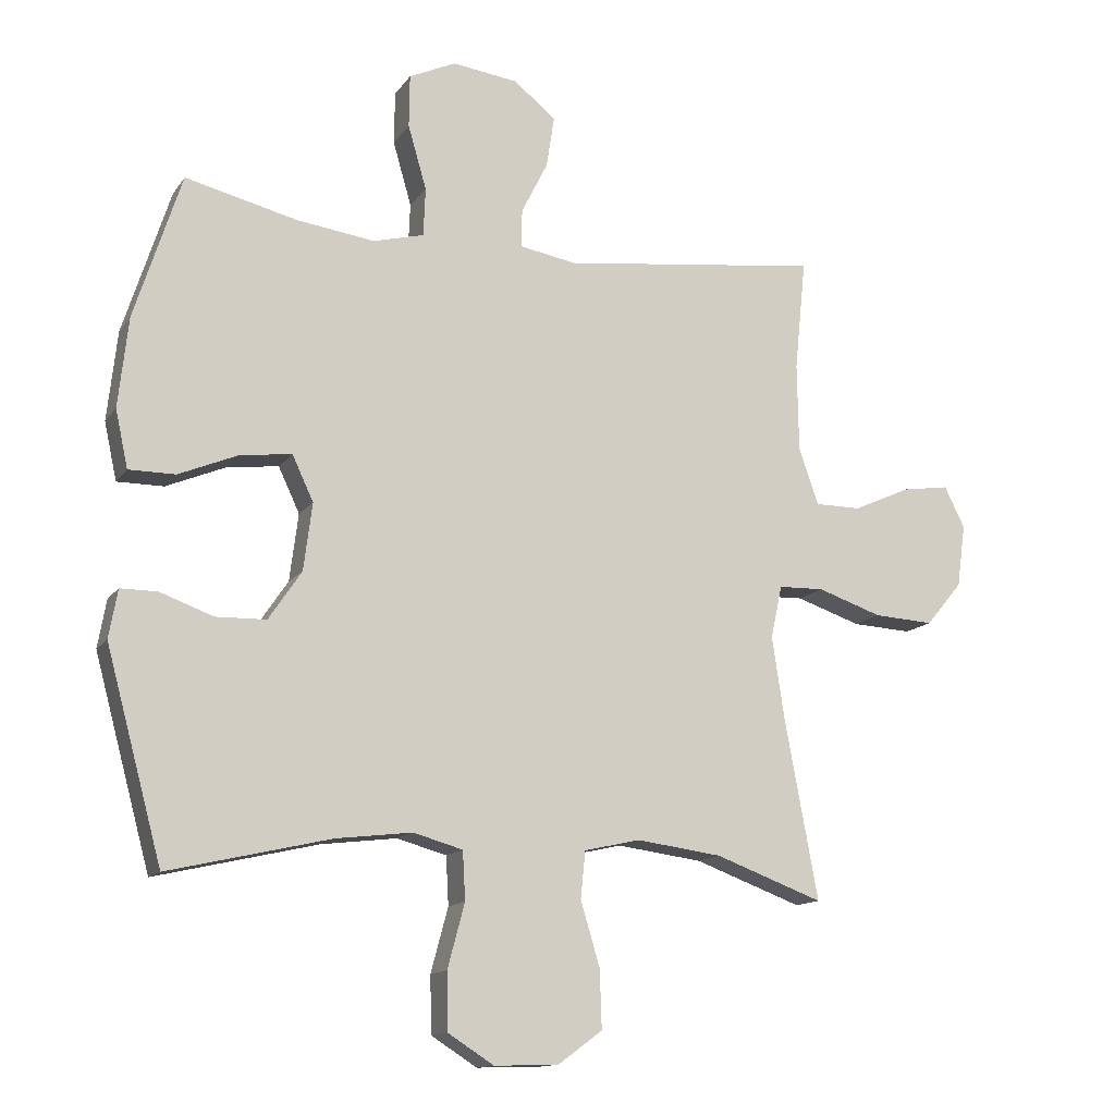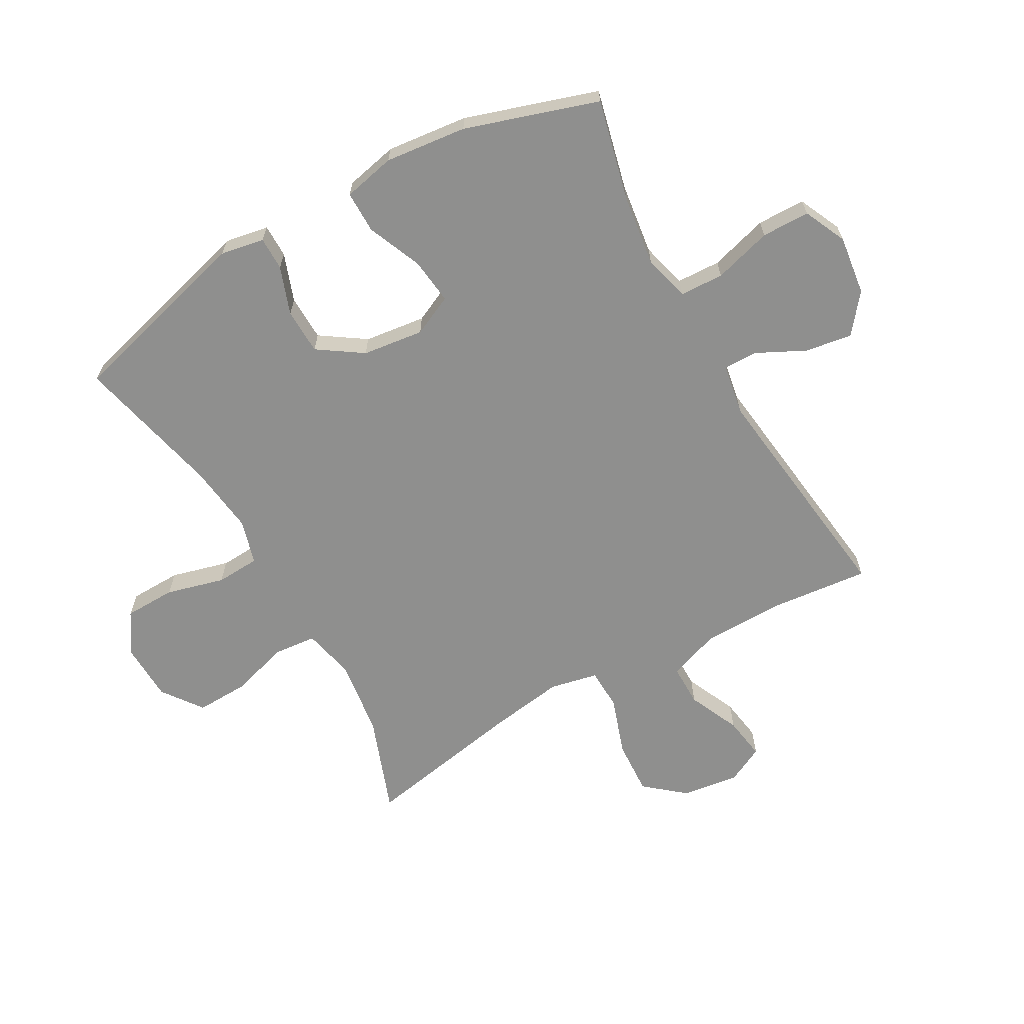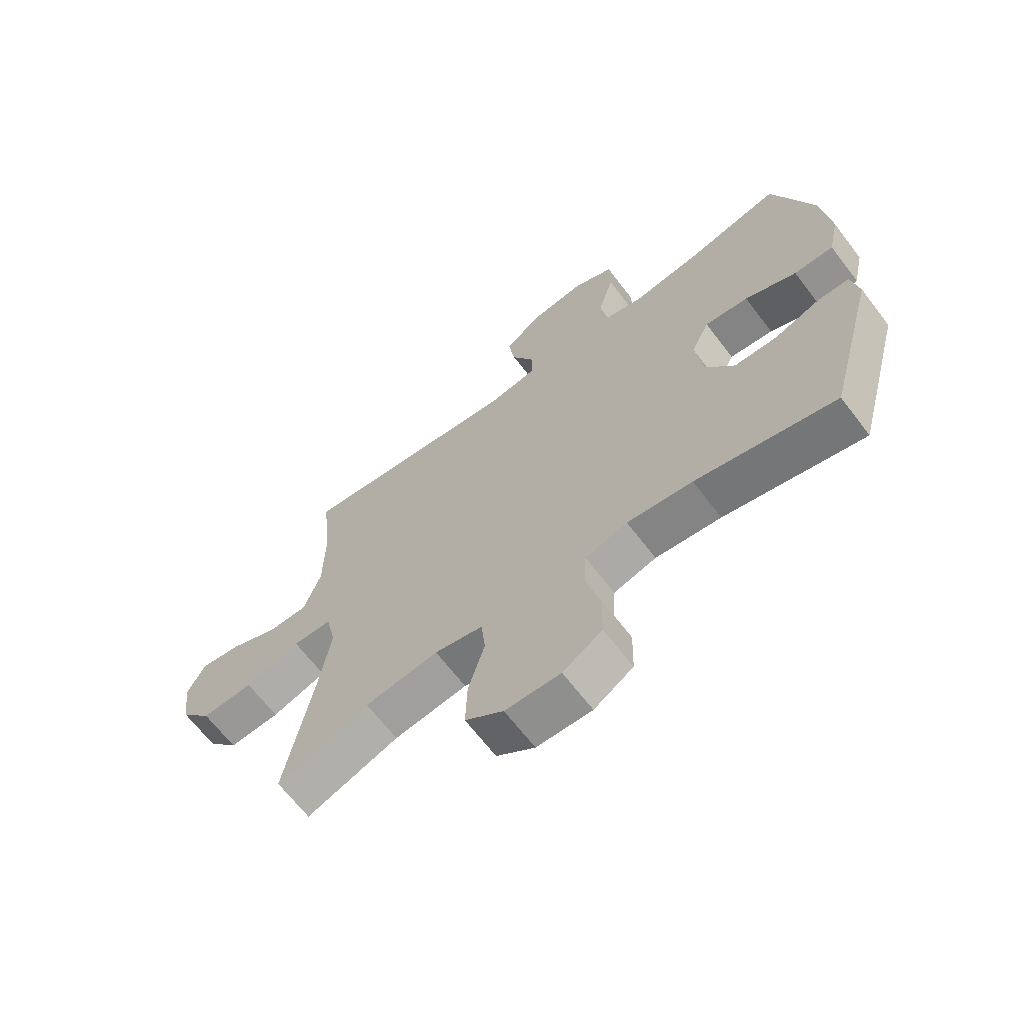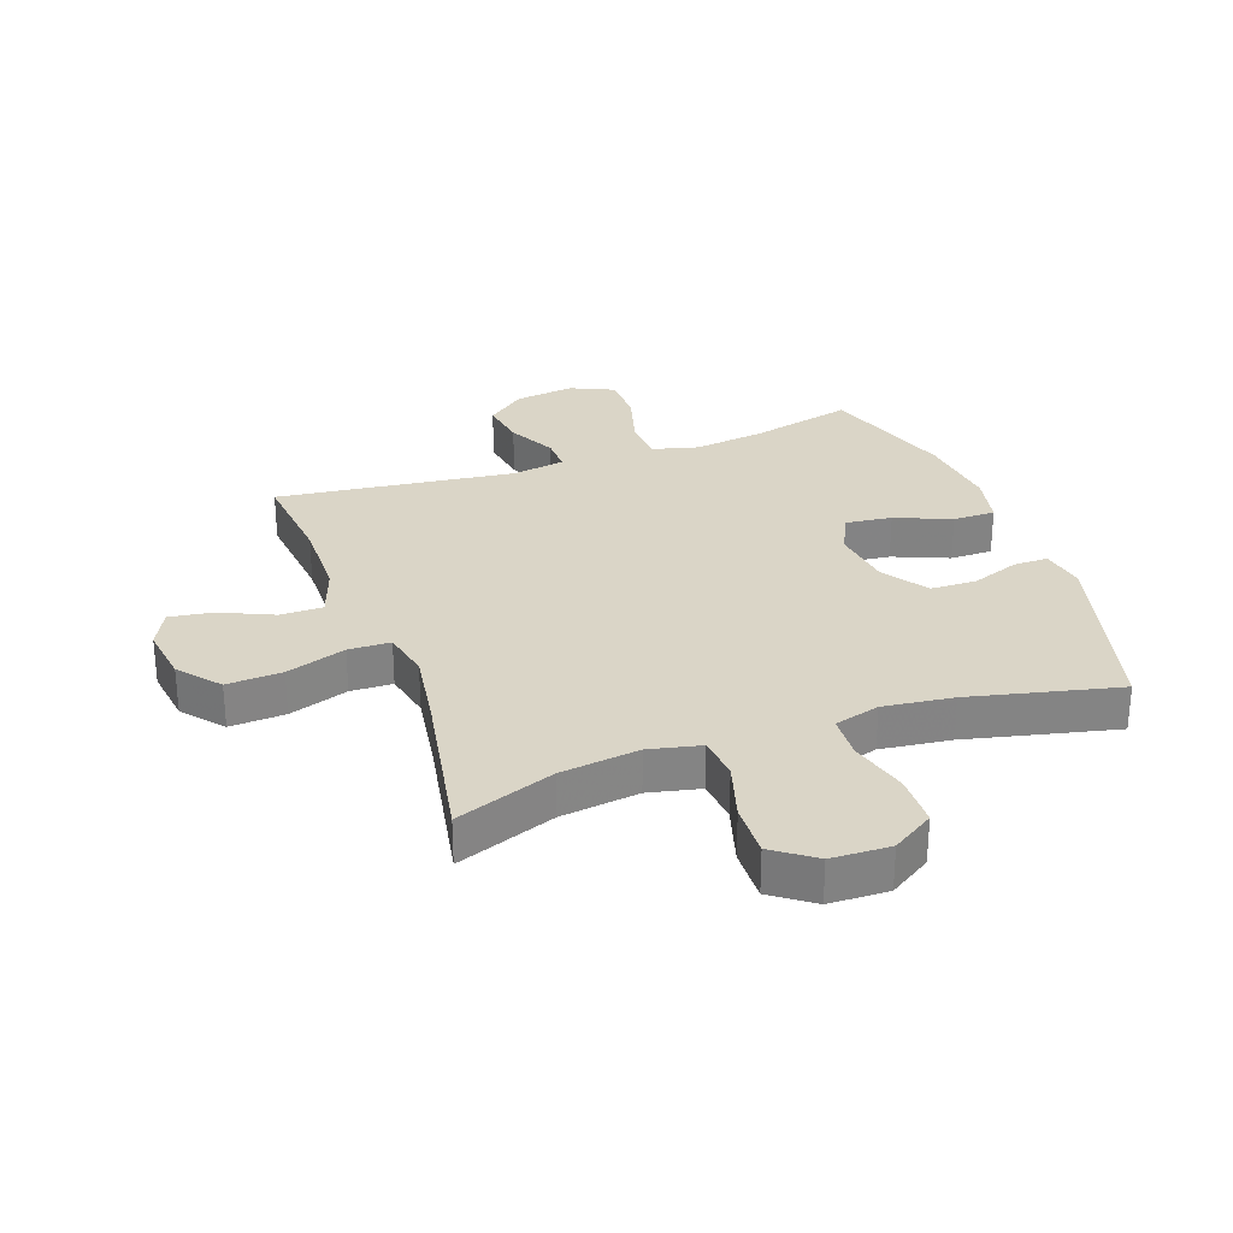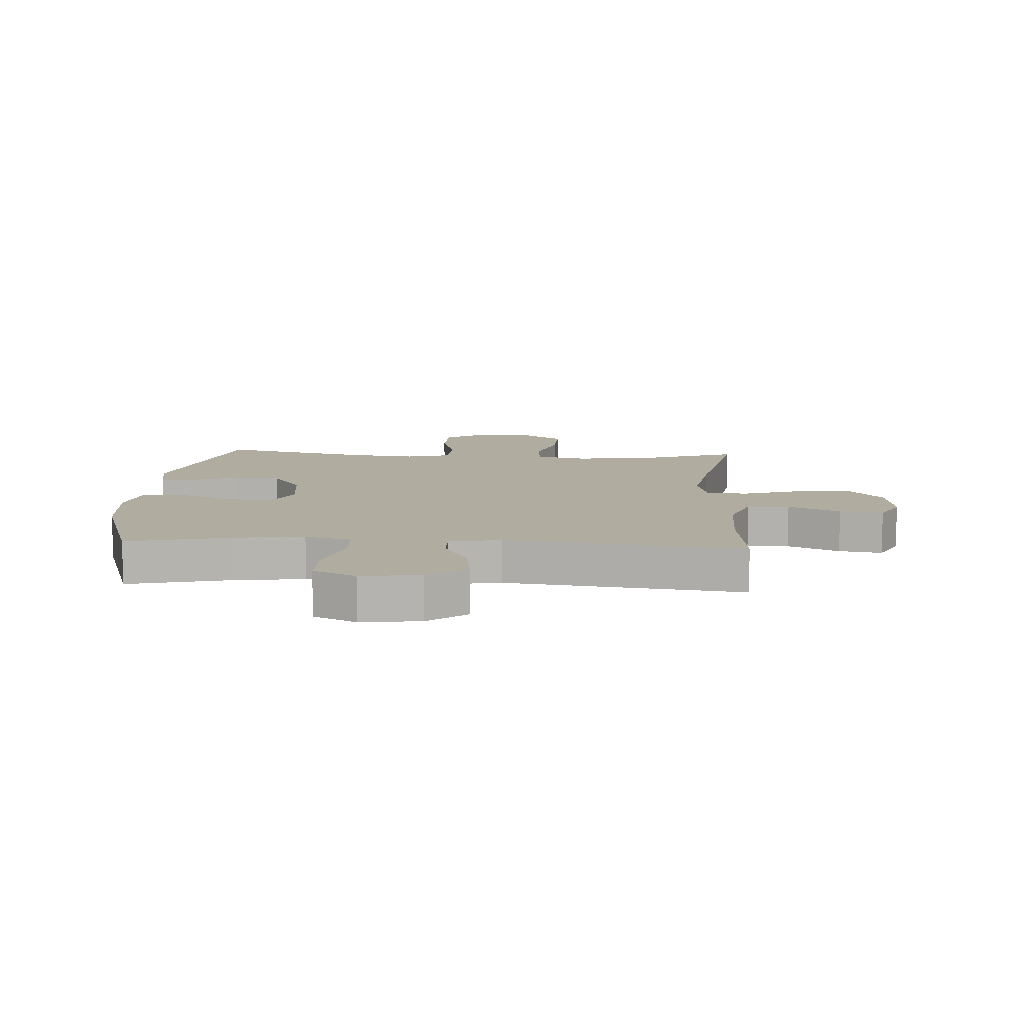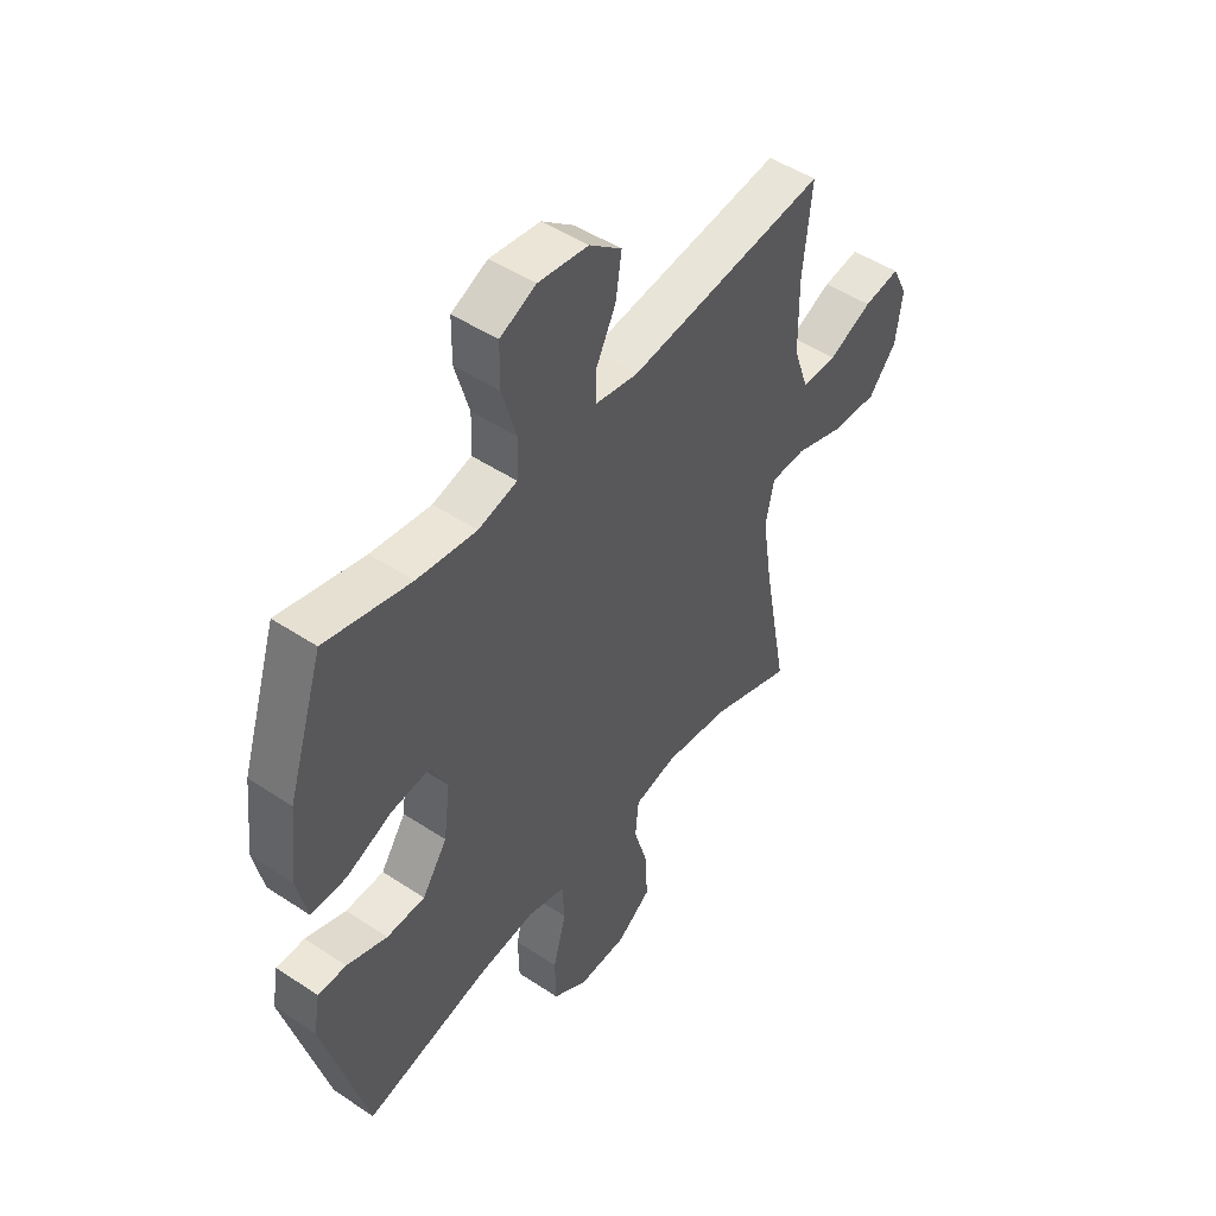
<metadata>
{"format":"obj","ext":"obj","renderer":"f3d","projection":"perspective","resolution":1024,"background":"white","views":[{"elev":-13.4,"azim":-22.1,"up":"+Z"},{"elev":-65.1,"azim":-60.6,"up":"+Y"},{"elev":-66.4,"azim":-142.6,"up":"+Z"},{"elev":29.0,"azim":160.2,"up":"+Y"},{"elev":10.1,"azim":3.6,"up":"+Y"},{"elev":48.7,"azim":-53.5,"up":"+Z"}]}
</metadata>
<code>
v 0.5 0.07 0.5
v 0.483 0.07 0.333
v 0.485 0.07 0.199
v 0.515 0.07 0.113
v 0.585 0.07 0.113
v 0.671 0.07 0.152
v 0.743 0.07 0.163
v 0.774 0.07 0.101
v 0.761 0.07 0.006
v 0.706 0.07 -0.06
v 0.615 0.07 -0.055
v 0.517 0.07 -0.022
v 0.448 0.07 -0.024
v 0.431 0.07 -0.104
v 0.45 0.07 -0.23
v 0.5 0.07 -0.5
v 0.337 0.07 -0.44
v 0.208 0.07 -0.423
v 0.123 0.07 -0.442
v 0.116 0.07 -0.513
v 0.145 0.07 -0.61
v 0.148 0.07 -0.698
v 0.081 0.07 -0.747
v -0.016 0.07 -0.75
v -0.085 0.07 -0.706
v -0.087 0.07 -0.62
v -0.061 0.07 -0.523
v -0.065 0.07 -0.45
v -0.14 0.07 -0.429
v -0.255 0.07 -0.443
v -0.5 0.07 -0.5
v -0.585 0.07 -0.186
v -0.572 0.07 -0.113
v -0.516 0.07 -0.113
v -0.436 0.07 -0.142
v -0.36 0.07 -0.14
v -0.31 0.07 -0.066
v -0.297 0.07 0.036
v -0.329 0.07 0.104
v -0.406 0.07 0.095
v -0.497 0.07 0.057
v -0.567 0.07 0.057
v -0.586 0.07 0.144
v -0.571 0.07 0.28
v -0.5 0.07 0.5
v -0.331 0.07 0.459
v -0.213 0.07 0.443
v -0.136 0.07 0.463
v -0.133 0.07 0.536
v -0.161 0.07 0.633
v -0.16 0.07 0.713
v -0.089 0.07 0.746
v 0.01 0.07 0.733
v 0.074 0.07 0.682
v 0.062 0.07 0.604
v 0.022 0.07 0.524
v 0.021 0.07 0.467
v 0.107 0.07 0.452
v 0.5 0 0.5
v 0.483 0 0.333
v 0.485 0 0.199
v 0.515 0 0.113
v 0.585 0 0.113
v 0.671 0 0.152
v 0.743 0 0.163
v 0.774 0 0.101
v 0.761 0 0.006
v 0.706 0 -0.06
v 0.615 0 -0.055
v 0.517 0 -0.022
v 0.448 0 -0.024
v 0.431 0 -0.104
v 0.45 0 -0.23
v 0.5 0 -0.5
v 0.337 0 -0.44
v 0.208 0 -0.423
v 0.123 0 -0.442
v 0.116 0 -0.513
v 0.145 0 -0.61
v 0.148 0 -0.698
v 0.081 0 -0.747
v -0.016 0 -0.75
v -0.085 0 -0.706
v -0.087 0 -0.62
v -0.061 0 -0.523
v -0.065 0 -0.45
v -0.14 0 -0.429
v -0.255 0 -0.443
v -0.5 0 -0.5
v -0.585 0 -0.186
v -0.572 0 -0.113
v -0.516 0 -0.113
v -0.436 0 -0.142
v -0.36 0 -0.14
v -0.31 0 -0.066
v -0.297 0 0.036
v -0.329 0 0.104
v -0.406 0 0.095
v -0.497 0 0.057
v -0.567 0 0.057
v -0.586 0 0.144
v -0.571 0 0.28
v -0.5 0 0.5
v -0.331 0 0.459
v -0.213 0 0.443
v -0.136 0 0.463
v -0.133 0 0.536
v -0.161 0 0.633
v -0.16 0 0.713
v -0.089 0 0.746
v 0.01 0 0.733
v 0.074 0 0.682
v 0.062 0 0.604
v 0.022 0 0.524
v 0.021 0 0.467
v 0.107 0 0.452
f 53 54 55 56
f 53 56 57
f 52 53 57
f 49 50 51 52
f 48 49 52 57
f 47 48 57 58
f 43 44 45 46
f 43 46 47
f 40 41 42 43
f 39 40 43 47
f 38 39 47 58
f 32 33 34 35
f 30 31 32 35
f 29 30 35 36
f 28 29 36 37
f 24 25 26 27
f 24 27 28
f 23 24 28
f 20 21 22 23
f 19 20 23 28
f 18 19 28 37
f 15 16 17
f 14 15 17 18
f 13 14 18 37
f 9 10 11 12
f 9 12 13
f 5 6 7 8
f 4 5 8 9
f 38 58 1 2
f 37 38 2 3
f 4 9 13 37
f 3 4 37
f 114 113 112 111
f 115 114 111
f 115 111 110
f 110 109 108 107
f 115 110 107 106
f 116 115 106 105
f 104 103 102 101
f 105 104 101
f 101 100 99 98
f 105 101 98 97
f 116 105 97 96
f 93 92 91 90
f 93 90 89 88
f 94 93 88 87
f 95 94 87 86
f 85 84 83 82
f 86 85 82
f 86 82 81
f 81 80 79 78
f 86 81 78 77
f 95 86 77 76
f 75 74 73
f 76 75 73 72
f 95 76 72 71
f 70 69 68 67
f 71 70 67
f 66 65 64 63
f 67 66 63 62
f 60 59 116 96
f 61 60 96 95
f 95 71 67 62
f 95 62 61
f 1 59 60 2
f 2 60 61 3
f 3 61 62 4
f 4 62 63 5
f 5 63 64 6
f 6 64 65 7
f 7 65 66 8
f 8 66 67 9
f 9 67 68 10
f 10 68 69 11
f 11 69 70 12
f 12 70 71 13
f 13 71 72 14
f 14 72 73 15
f 15 73 74 16
f 16 74 75 17
f 17 75 76 18
f 18 76 77 19
f 19 77 78 20
f 20 78 79 21
f 21 79 80 22
f 22 80 81 23
f 23 81 82 24
f 24 82 83 25
f 25 83 84 26
f 26 84 85 27
f 27 85 86 28
f 28 86 87 29
f 29 87 88 30
f 30 88 89 31
f 31 89 90 32
f 32 90 91 33
f 33 91 92 34
f 34 92 93 35
f 35 93 94 36
f 36 94 95 37
f 37 95 96 38
f 38 96 97 39
f 39 97 98 40
f 40 98 99 41
f 41 99 100 42
f 42 100 101 43
f 43 101 102 44
f 44 102 103 45
f 45 103 104 46
f 46 104 105 47
f 47 105 106 48
f 48 106 107 49
f 49 107 108 50
f 50 108 109 51
f 51 109 110 52
f 52 110 111 53
f 53 111 112 54
f 54 112 113 55
f 55 113 114 56
f 56 114 115 57
f 57 115 116 58
f 58 116 59 1

</code>
